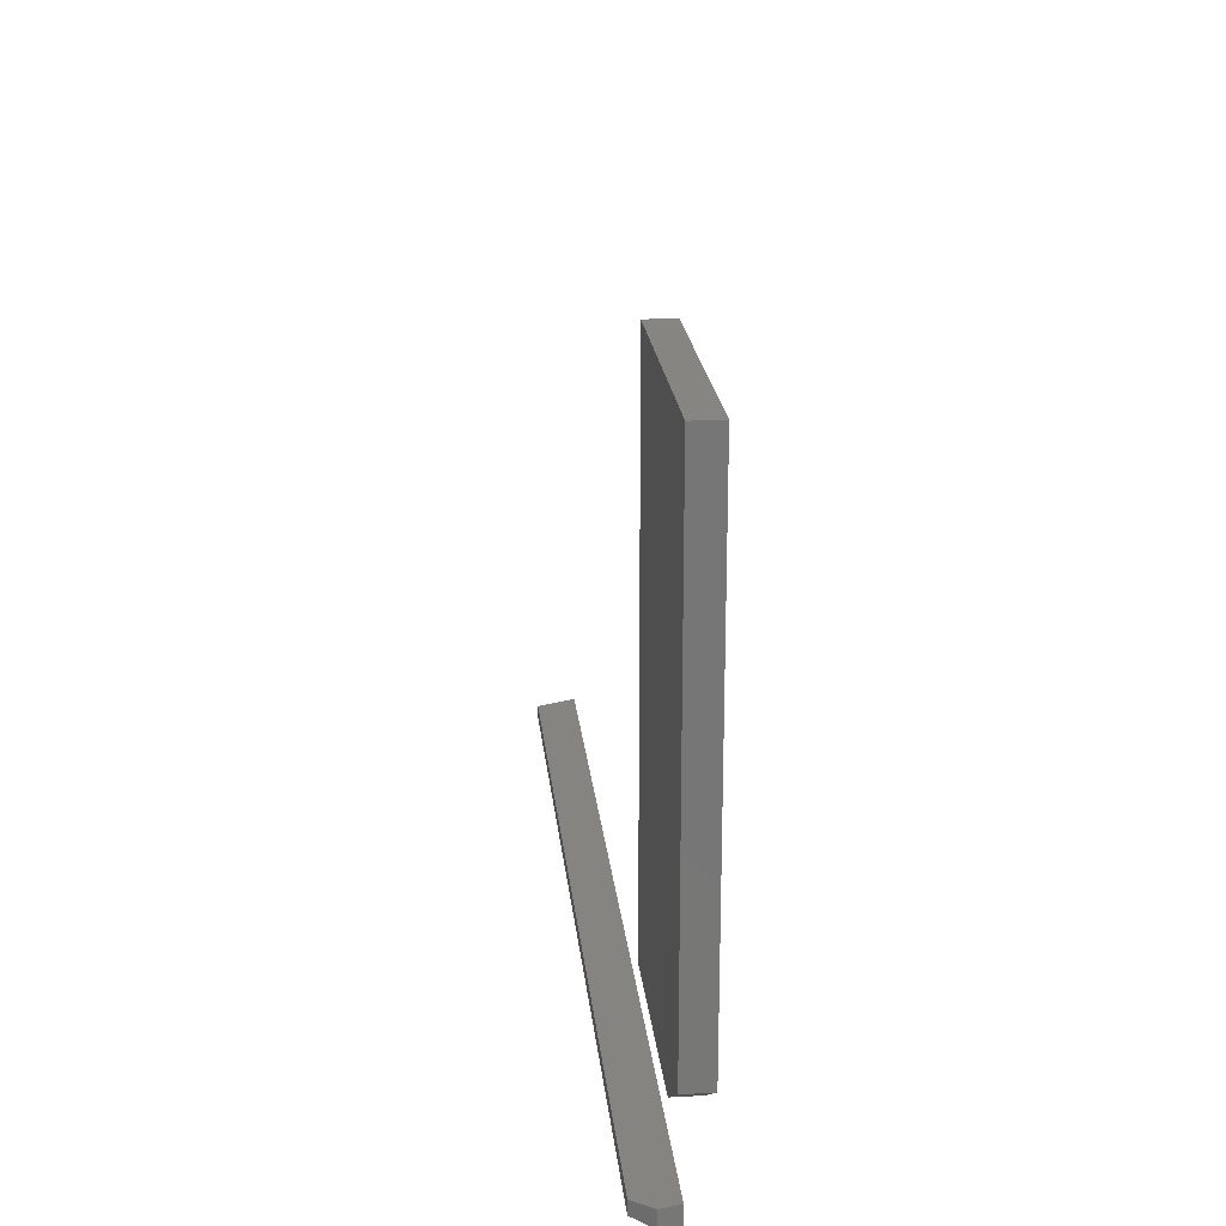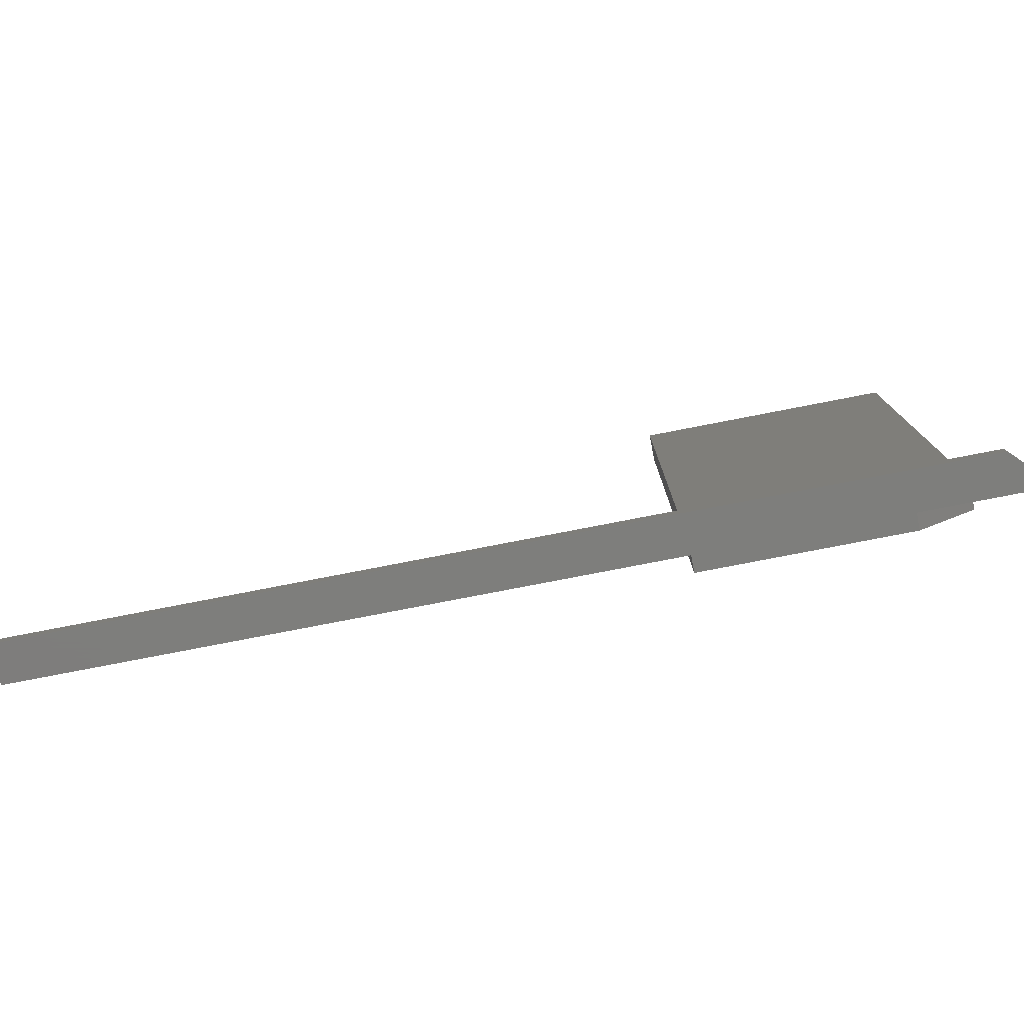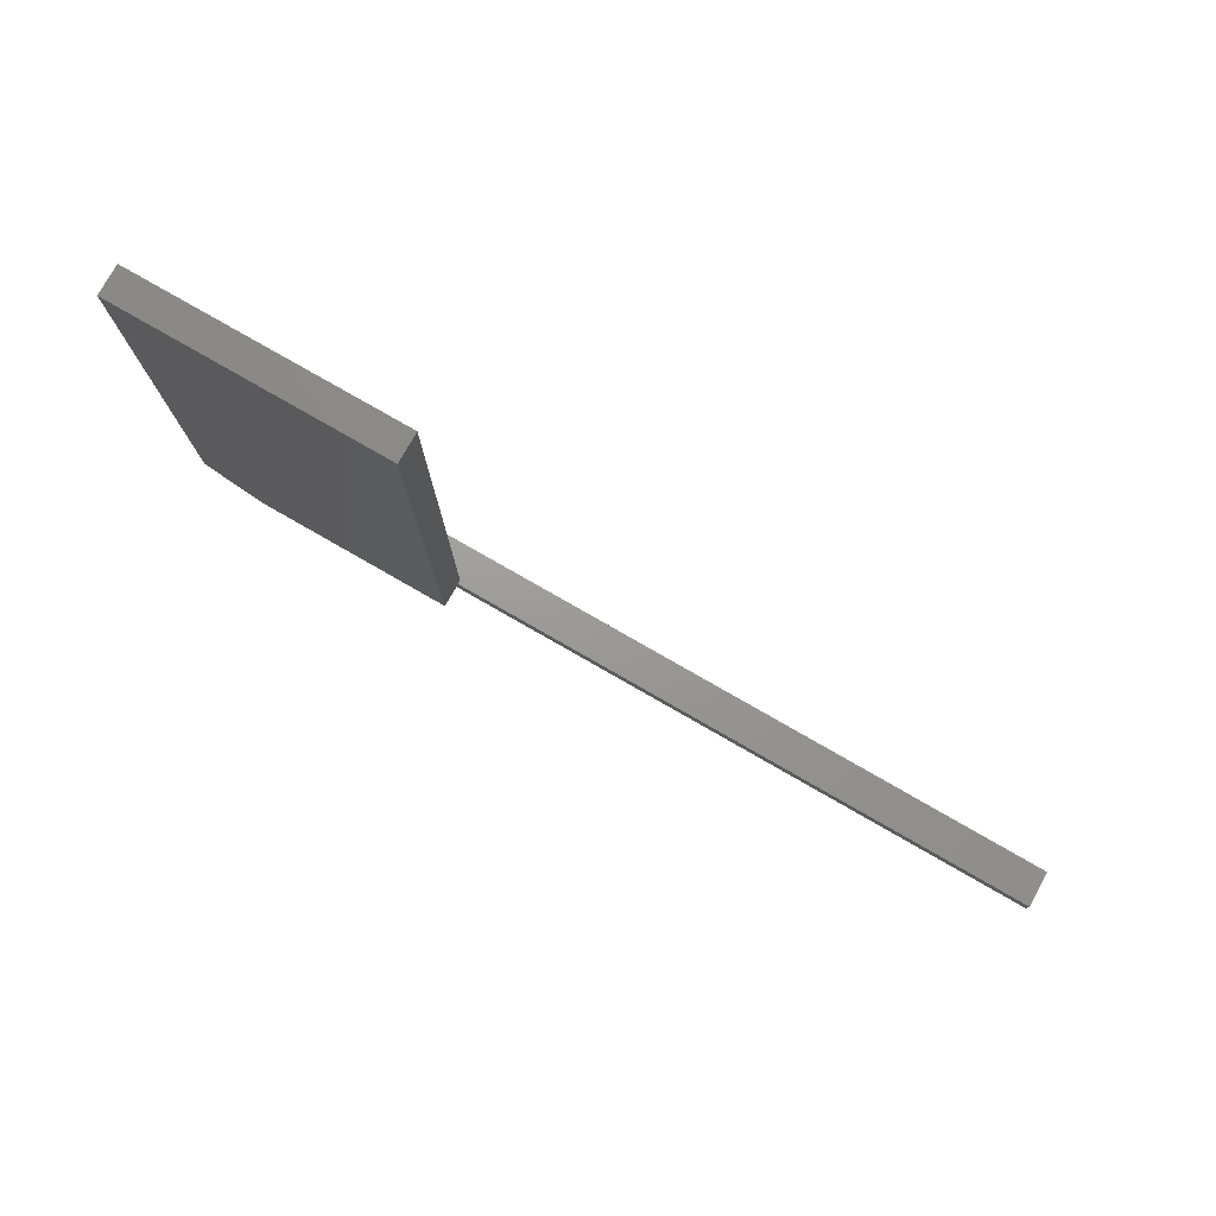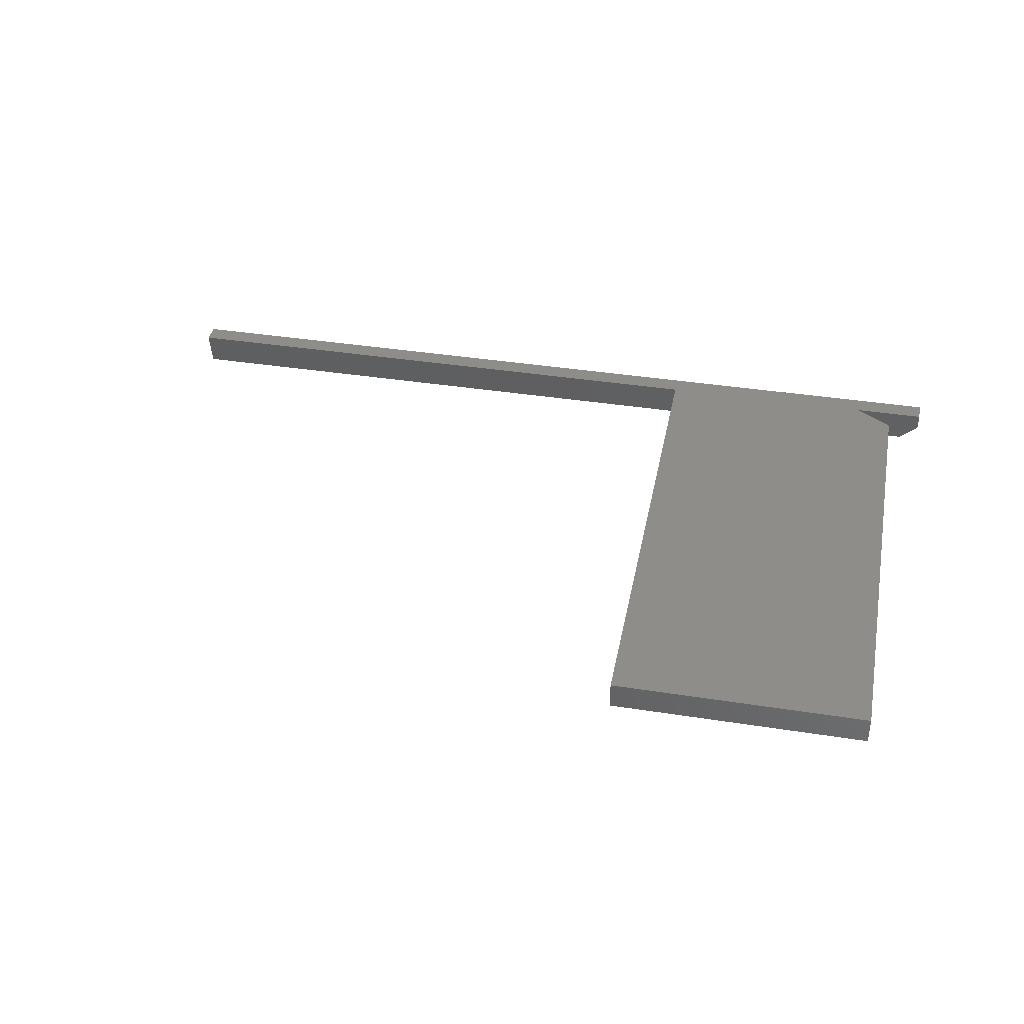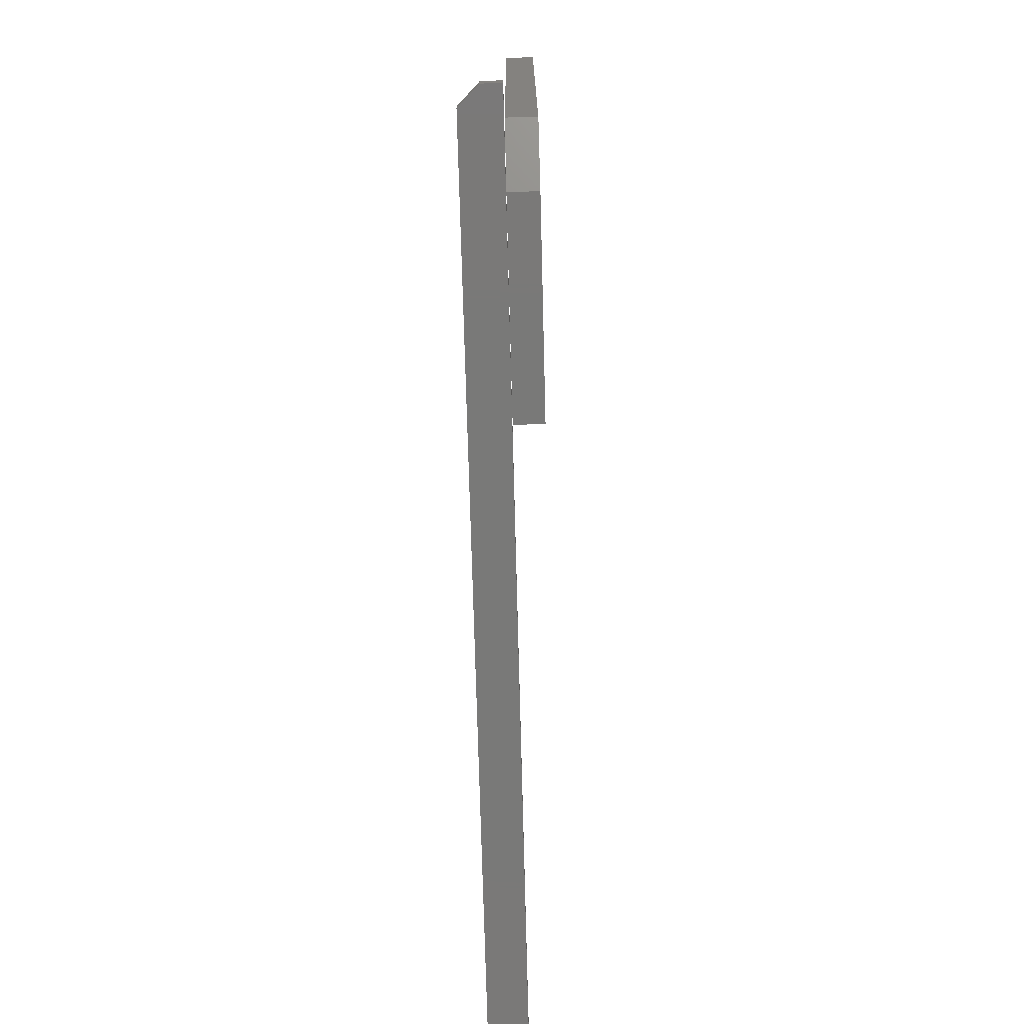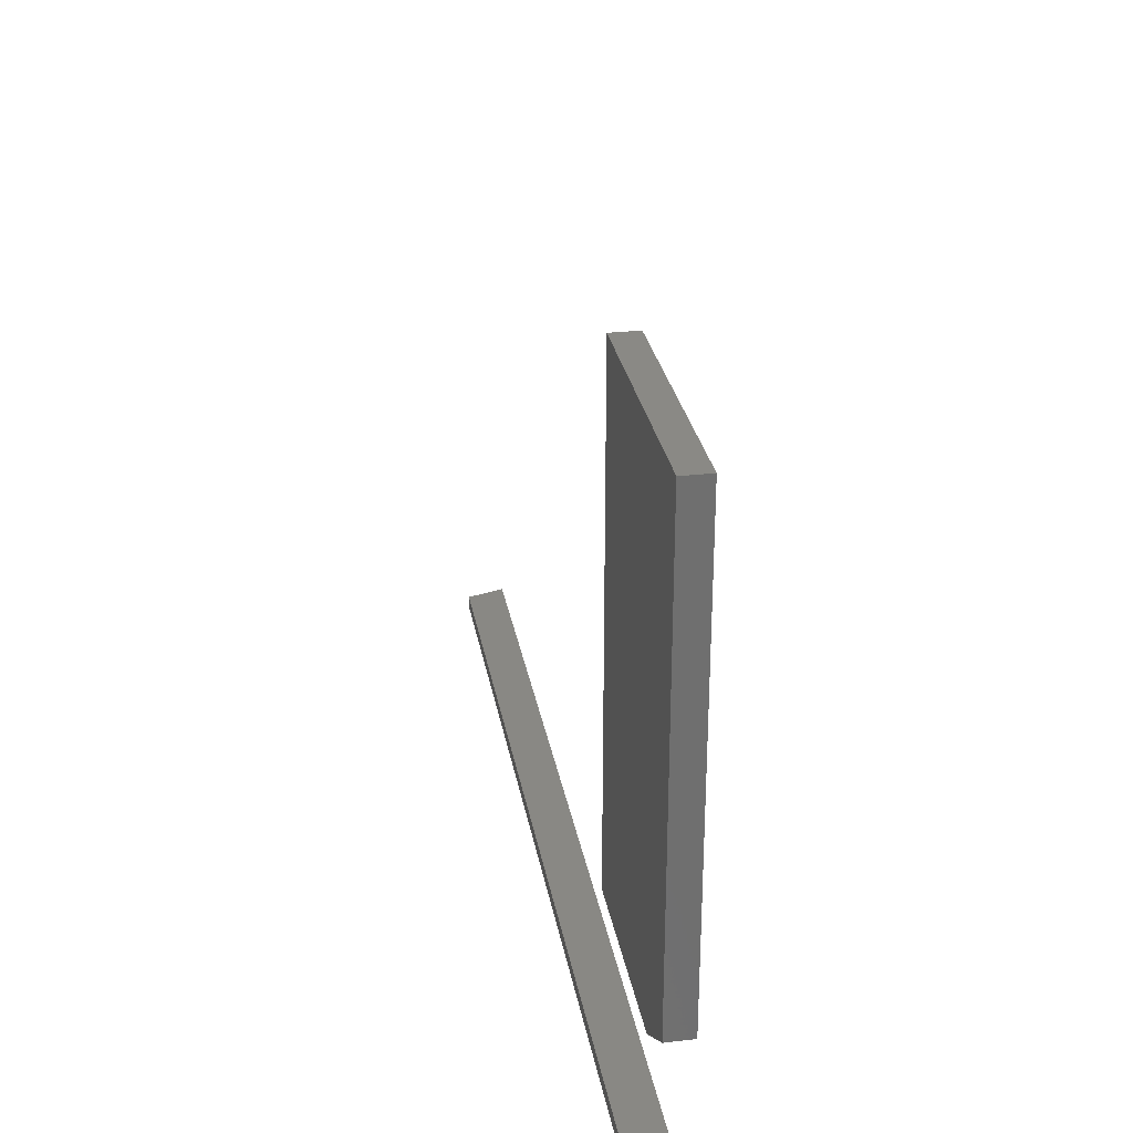
<metadata>
{"format":"stl","ext":"stl","renderer":"f3d","projection":"perspective","resolution":1024,"background":"white","views":[{"elev":21.2,"azim":84.3,"up":"+Z"},{"elev":-77.8,"azim":11.0,"up":"+Z"},{"elev":78.9,"azim":-150.2,"up":"+Z"},{"elev":39.0,"azim":11.1,"up":"+Y"},{"elev":-72.1,"azim":91.5,"up":"+Z"},{"elev":28.4,"azim":80.2,"up":"+Z"}]}
</metadata>
<code>
# stl→obj: 20 verts, 32 faces
v 0.75 -0.01562 -0.5156
v 0.75 0 -0.5156
v 0.75 -0.01562 -0.5016
v 0.75 1.027e-18 -0.4988
v 0.7344 -0.03125 -0.5044
v -1.242e-18 -0.03125 -0.5044
v 0.7344 -0.03125 -0.5156
v 0 -0.03125 -0.5156
v -1.863e-18 1.027e-18 -0.4988
v 2.124e-34 0 -0.5156
v 0.6715 0.02344 -0.4762
v 0.5053 0.02344 -0.4762
v 0.7184 0.02344 -0.4449
v 0.5053 0.02344 -0.03405
v 0.7184 0.02344 -0.03405
v 0.7184 5.347e-17 -0.03405
v 0.5053 5.347e-17 -0.03405
v 0.7184 7.852e-18 -0.4449
v 0.5053 4.382e-18 -0.4762
v 0.6715 4.382e-18 -0.4762
f 1 2 3
f 3 2 4
f 5 6 7
f 7 6 8
f 3 4 5
f 5 4 9
f 5 9 6
f 1 7 2
f 2 7 8
f 2 8 10
f 5 7 3
f 3 7 1
f 8 6 10
f 10 6 9
f 2 10 4
f 4 10 9
f 11 12 13
f 13 12 14
f 13 14 15
f 16 17 18
f 18 17 19
f 18 19 20
f 13 15 18
f 18 15 16
f 12 11 19
f 19 11 20
f 18 20 13
f 13 20 11
f 14 12 17
f 17 12 19
f 15 14 16
f 16 14 17

</code>
